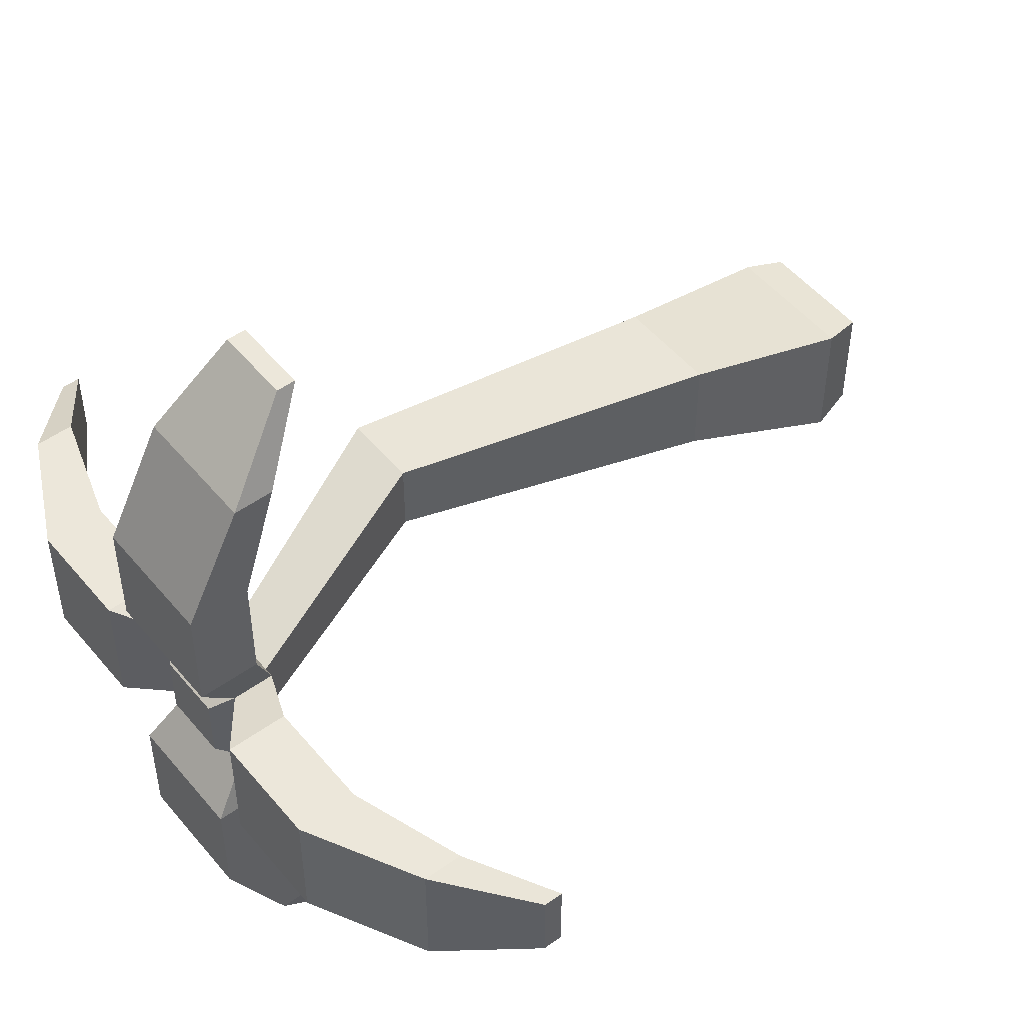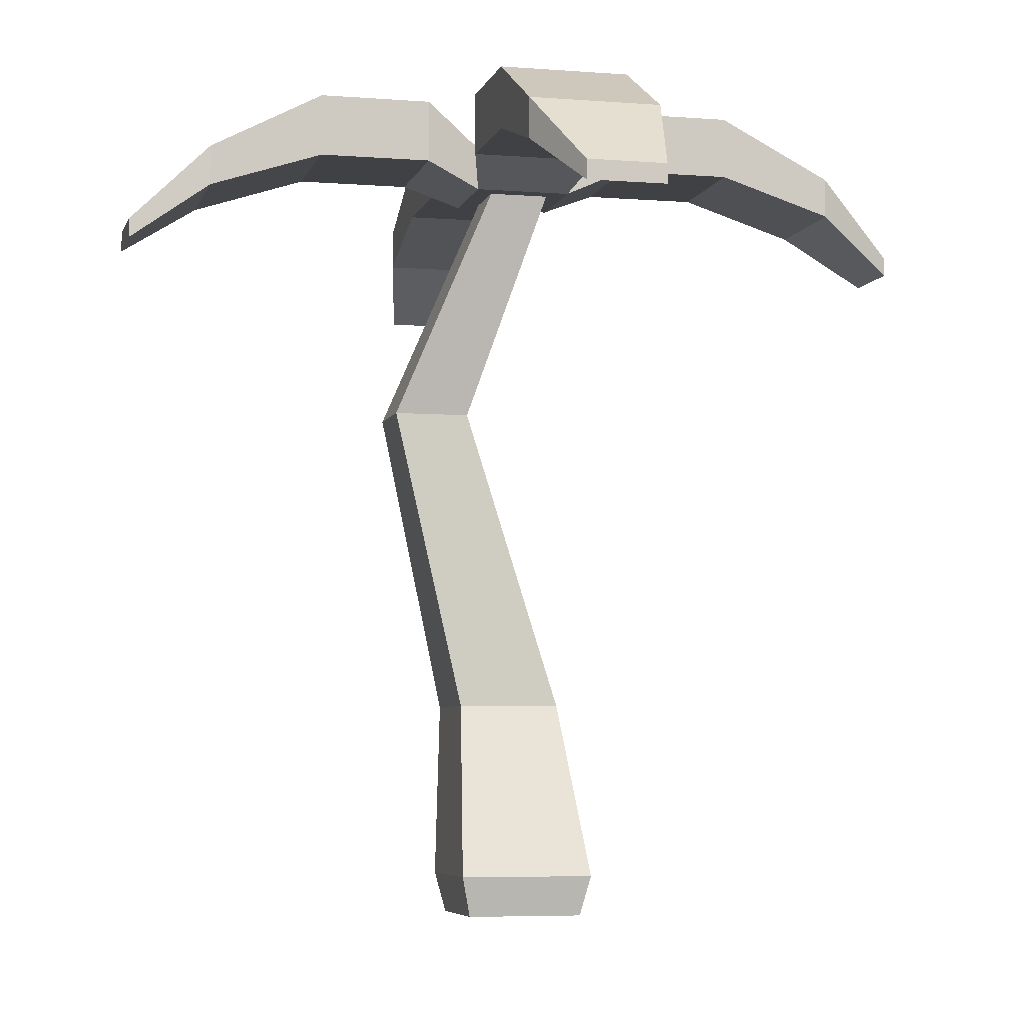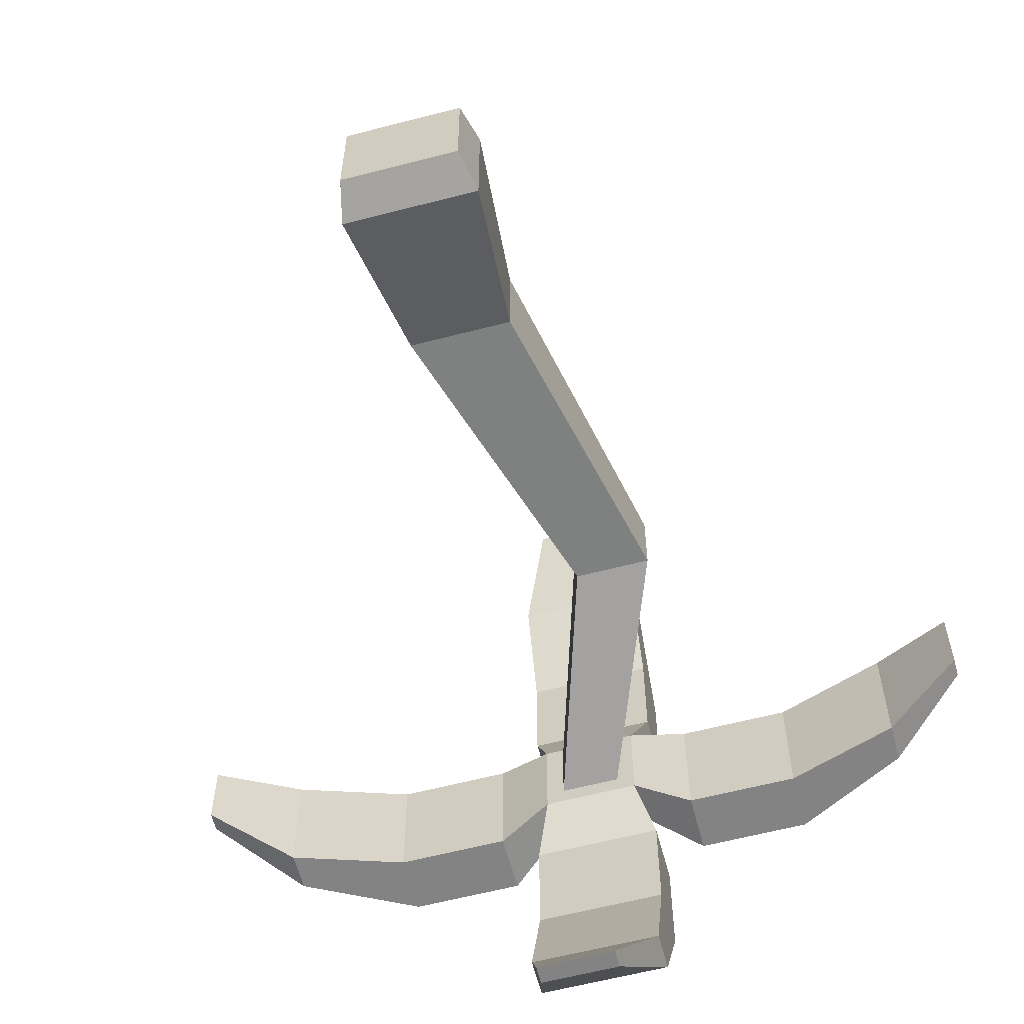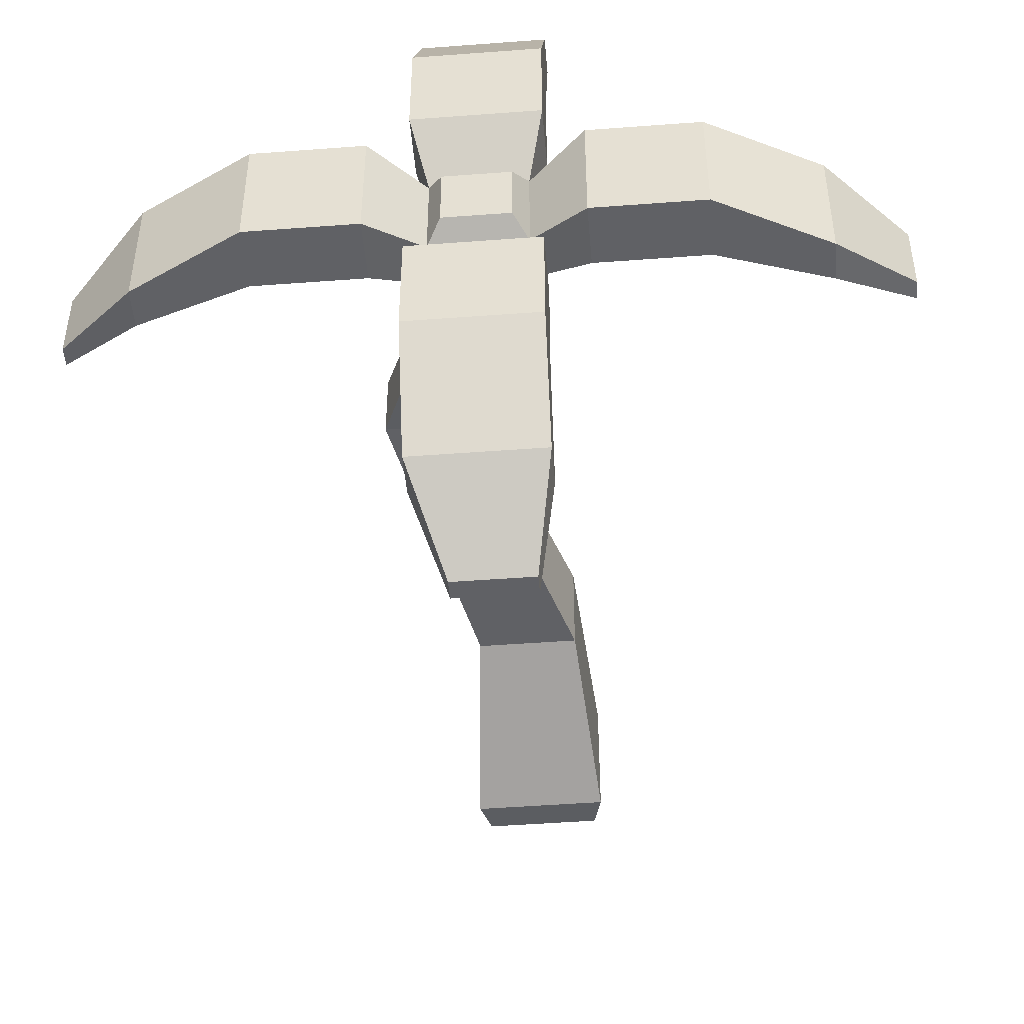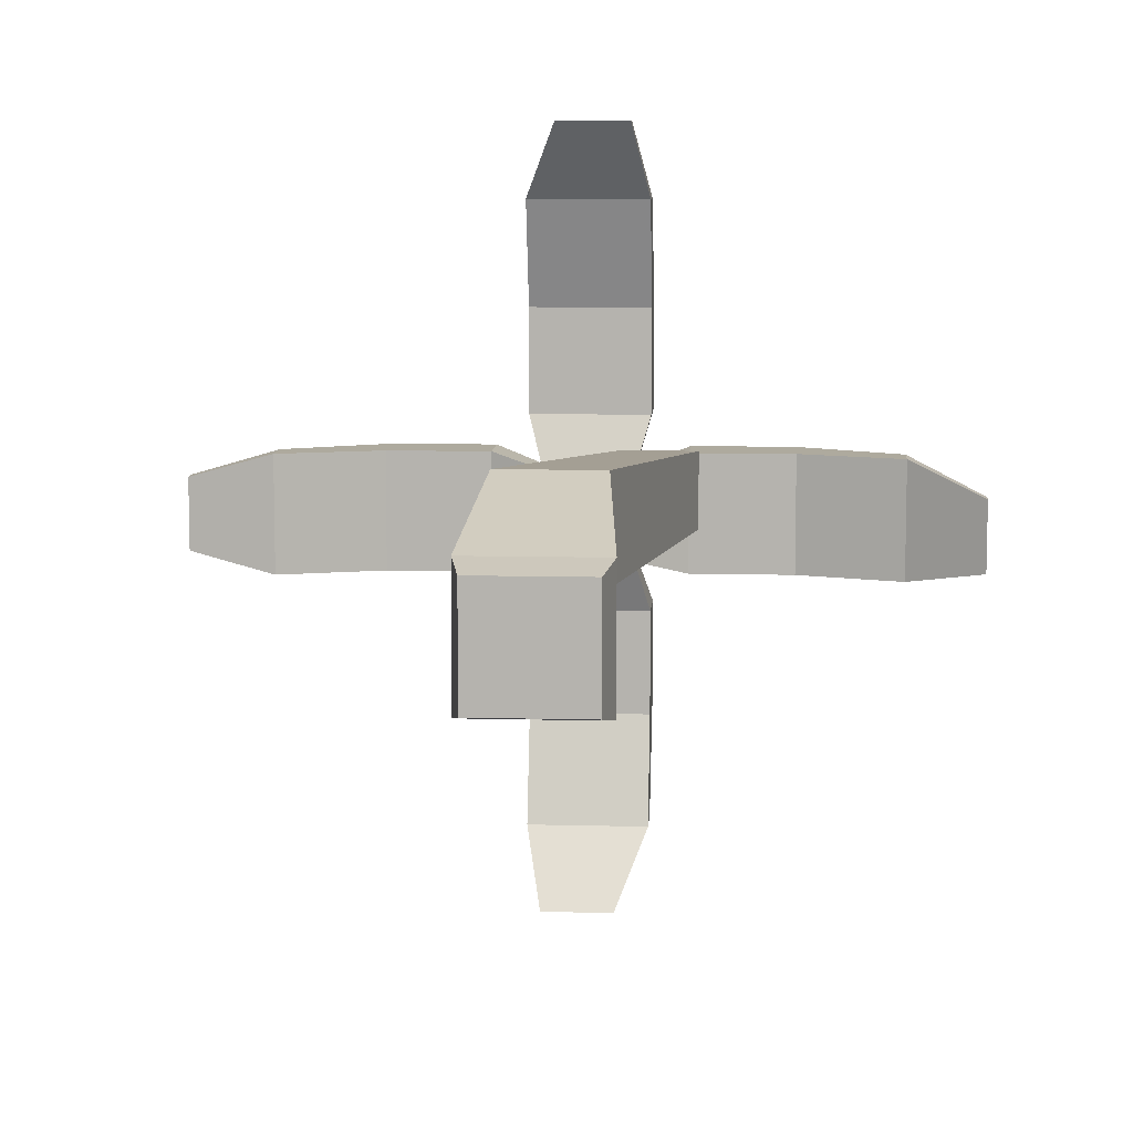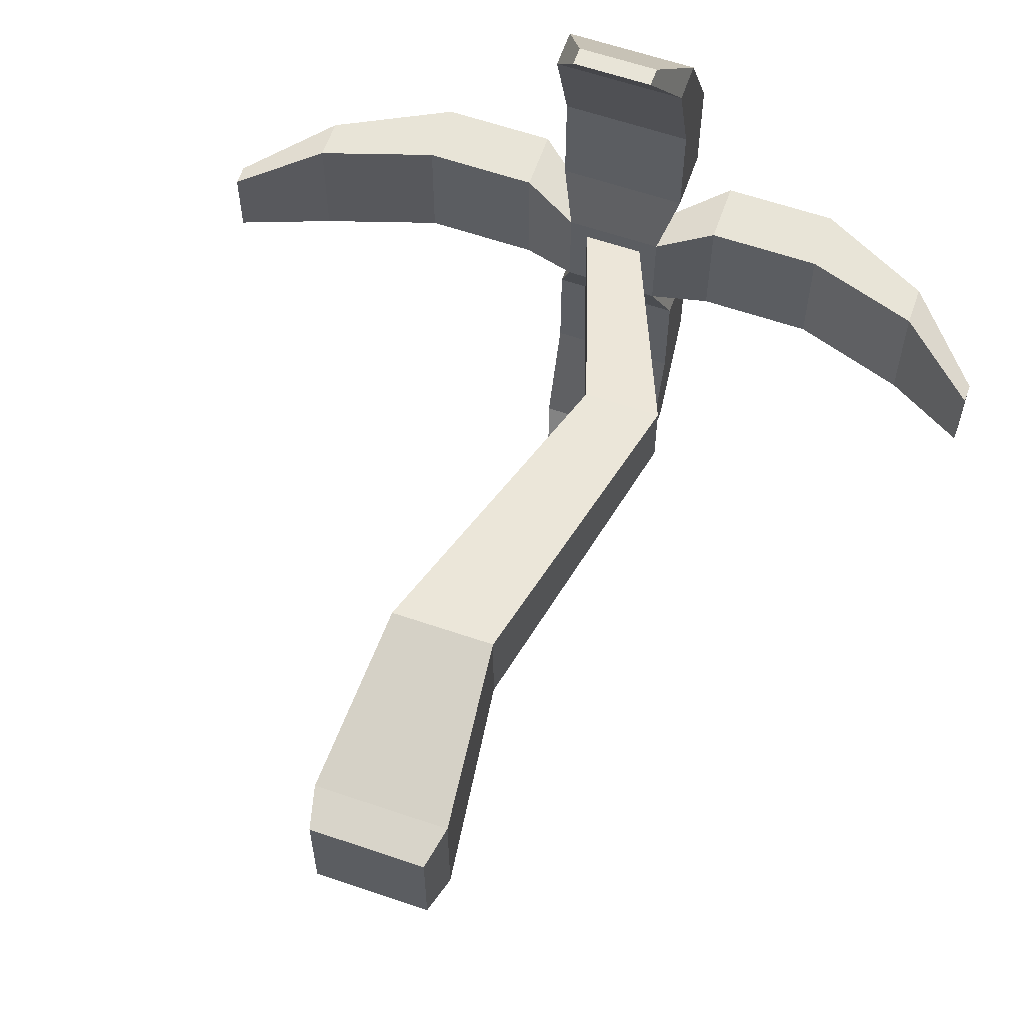
<metadata>
{"format":"obj","ext":"obj","renderer":"f3d","projection":"perspective","resolution":1024,"background":"white","views":[{"elev":50.6,"azim":-128.2,"up":"+Z"},{"elev":-5.5,"azim":166.2,"up":"+Y"},{"elev":-61.1,"azim":14.8,"up":"+Z"},{"elev":-48.7,"azim":-175.2,"up":"+Z"},{"elev":9.2,"azim":4.0,"up":"+Z"},{"elev":61.3,"azim":19.2,"up":"+Z"}]}
</metadata>
<code>
o palm_small_Group_157
v 0.3175 7.688 0.3175
v -0.3175 7.688 -0.3175
v -0.4536 7.076 0.4536
v -0.4536 7.479 0.4536
v -0.3175 7.688 0.3175
v 0.3175 7.688 -0.3175
v 0.6048 7.298 -0.9819
v -0.6048 7.326 -3.109
v -0.6048 7.298 -2.038
v -0.6048 7.882 -2.038
v -0.6048 7.882 -0.9819
v 0.6048 7.882 -0.9819
v 0.2899 6.617 -3.859
v 0.6048 7.326 -3.109
v 0.6048 7.882 -2.038
v 0.6048 6.951 -3.109
v 0.6048 7.298 -2.038
v 0.2899 6.437 -3.859
v -0.6048 7.298 -0.9819
v -0.4359 6.617 -3.859
v -0.6048 6.951 -3.109
v -0.4359 6.437 -3.859
v -2.038 7.882 -0.6048
v -2.038 7.882 0.6048
v -3.109 6.951 0.6048
v -3.109 7.326 0.6048
v -2.038 7.298 0.6048
v -0.9819 7.298 0.6048
v -2.038 7.298 -0.6048
v -3.859 6.437 0.4359
v -3.859 6.617 0.4359
v -0.9819 7.298 -0.6048
v -0.4536 7.479 -0.4536
v -0.4536 7.076 -0.4536
v -3.109 6.951 -0.6048
v -0.9819 7.882 -0.6048
v -0.9819 7.882 0.6048
v -3.859 6.617 -0.2899
v -3.859 6.437 -0.2899
v -3.109 7.326 -0.6048
v 0.6048 7.298 0.9819
v -0.6048 7.298 2.038
v 0.6048 7.298 2.038
v 0.6048 6.951 3.109
v -0.6048 7.882 2.038
v -0.6048 6.951 3.109
v -0.2899 6.437 3.859
v -0.2899 6.617 3.859
v 0.4359 6.617 3.859
v -0.6048 7.298 0.9819
v -0.6048 7.882 0.9819
v 0.6048 7.882 0.9819
v 0.4359 6.437 3.859
v -0.6048 7.326 3.109
v 0.6048 7.882 2.038
v 0.6048 7.326 3.109
v 3.109 7.326 0.6048
v 3.109 7.326 -0.6048
v 0.4536 7.076 0.4536
v 0.9819 7.882 0.6048
v 2.038 7.882 0.6048
v 2.038 7.298 -0.6048
v 0.9819 7.298 0.6048
v 2.038 7.298 0.6048
v 3.109 6.951 -0.6048
v 3.109 6.951 0.6048
v 3.859 6.437 -0.4359
v 0.9819 7.298 -0.6048
v 0.4536 7.076 -0.4536
v 2.038 7.882 -0.6048
v 3.859 6.617 0.2899
v 3.859 6.617 -0.4359
v 0.4536 7.479 -0.4536
v 0.4536 7.479 0.4536
v 0.9819 7.882 -0.6048
v 3.859 6.437 0.2899
v 0.4868 2.024 0.1324
v 1.135 4.921 0.1953
v 0.281 7.076 0.281
v 1.135 4.921 0.9158
v -0.281 7.076 0.281
v 0.4148 4.921 0.1953
v -0.4868 2.024 1.106
v 0.4148 4.921 0.9158
v -0.281 7.076 -0.281
v -0.4868 2.024 0.1324
v 0.4868 2.024 1.106
v -0.5437 -0 -0.5245
v 0.5437 0 0.5628
v 0.6322 0.3786 0.6514
v 0.5437 -0 -0.5245
v -0.6322 0.3786 0.6514
v -0.6322 0.3786 -0.613
v -0.5437 0 0.5628
v 0.281 7.076 -0.281
v 0.6322 0.3786 -0.613
f 33 5 2
f 1 2 5
f 2 1 6
f 34 85 3
f 85 34 69
f 85 69 95
f 95 69 79
f 81 3 85
f 95 85 81
f 81 79 95
f 3 81 59
f 59 81 79
f 59 79 69
f 4 1 5
f 1 73 6
f 73 2 6
f 74 33 4
f 33 74 73
f 7 34 19
f 34 7 69
f 7 73 69
f 73 7 12
f 33 12 11
f 12 33 73
f 17 19 9
f 19 17 7
f 8 9 10
f 9 8 21
f 19 10 9
f 10 19 11
f 16 15 17
f 15 16 14
f 12 17 15
f 17 12 7
f 20 18 22
f 18 20 13
f 20 14 13
f 11 15 10
f 15 11 12
f 10 14 8
f 14 10 15
f 16 9 21
f 9 16 17
f 18 14 16
f 14 18 13
f 22 16 21
f 16 22 18
f 11 34 33
f 34 11 19
f 21 20 22
f 26 23 40
f 23 26 24
f 32 27 29
f 27 32 28
f 25 31 30
f 31 25 26
f 27 26 25
f 26 27 24
f 27 37 24
f 37 27 28
f 23 32 29
f 32 23 36
f 29 40 23
f 40 29 35
f 38 30 31
f 30 38 39
f 40 31 26
f 35 30 39
f 30 35 25
f 28 4 37
f 34 28 32
f 28 34 3
f 32 33 34
f 33 32 36
f 29 25 35
f 25 29 27
f 37 33 36
f 33 37 4
f 24 36 23
f 36 24 37
f 38 35 39
f 35 38 40
f 41 42 50
f 42 41 43
f 43 56 44
f 56 43 55
f 41 55 43
f 55 41 52
f 45 52 51
f 52 45 55
f 51 42 45
f 42 51 50
f 46 45 42
f 45 46 54
f 54 47 48
f 47 54 46
f 44 47 46
f 47 44 53
f 48 56 54
f 56 48 49
f 44 49 53
f 49 44 56
f 3 41 50
f 41 3 59
f 59 52 41
f 52 59 74
f 4 50 51
f 52 4 51
f 4 52 74
f 49 47 53
f 47 49 48
f 54 55 45
f 55 54 56
f 43 46 42
f 46 43 44
f 65 64 62
f 64 65 66
f 73 68 69
f 68 73 75
f 72 57 71
f 74 63 60
f 57 64 66
f 64 57 61
f 61 63 64
f 63 61 60
f 62 63 68
f 63 62 64
f 62 58 65
f 58 62 70
f 62 75 70
f 75 62 68
f 67 66 65
f 66 67 76
f 65 72 67
f 61 58 70
f 58 61 57
f 68 59 69
f 59 68 63
f 60 70 75
f 70 60 61
f 67 71 76
f 71 67 72
f 60 73 74
f 73 60 75
f 71 66 76
f 66 71 57
f 5 33 4
f 1 4 74
f 73 1 74
f 2 73 33
f 14 20 8
f 20 21 8
f 31 40 38
f 4 28 3
f 50 4 3
f 57 72 58
f 63 74 59
f 72 65 58
f 86 96 93
f 96 86 77
f 90 77 87
f 77 90 96
f 87 92 90
f 92 87 83
f 86 92 83
f 92 86 93
f 78 79 80
f 79 78 95
f 81 82 84
f 82 81 85
f 79 84 80
f 84 79 81
f 80 83 87
f 83 80 84
f 84 86 83
f 86 84 82
f 85 78 82
f 78 85 95
f 82 77 86
f 77 82 78
f 77 80 87
f 80 77 78
f 91 94 88
f 94 91 89
f 89 96 90
f 96 89 91
f 90 94 89
f 94 90 92
f 93 94 92
f 94 93 88
f 79 85 81
f 85 79 95
f 93 91 88
f 91 93 96

</code>
